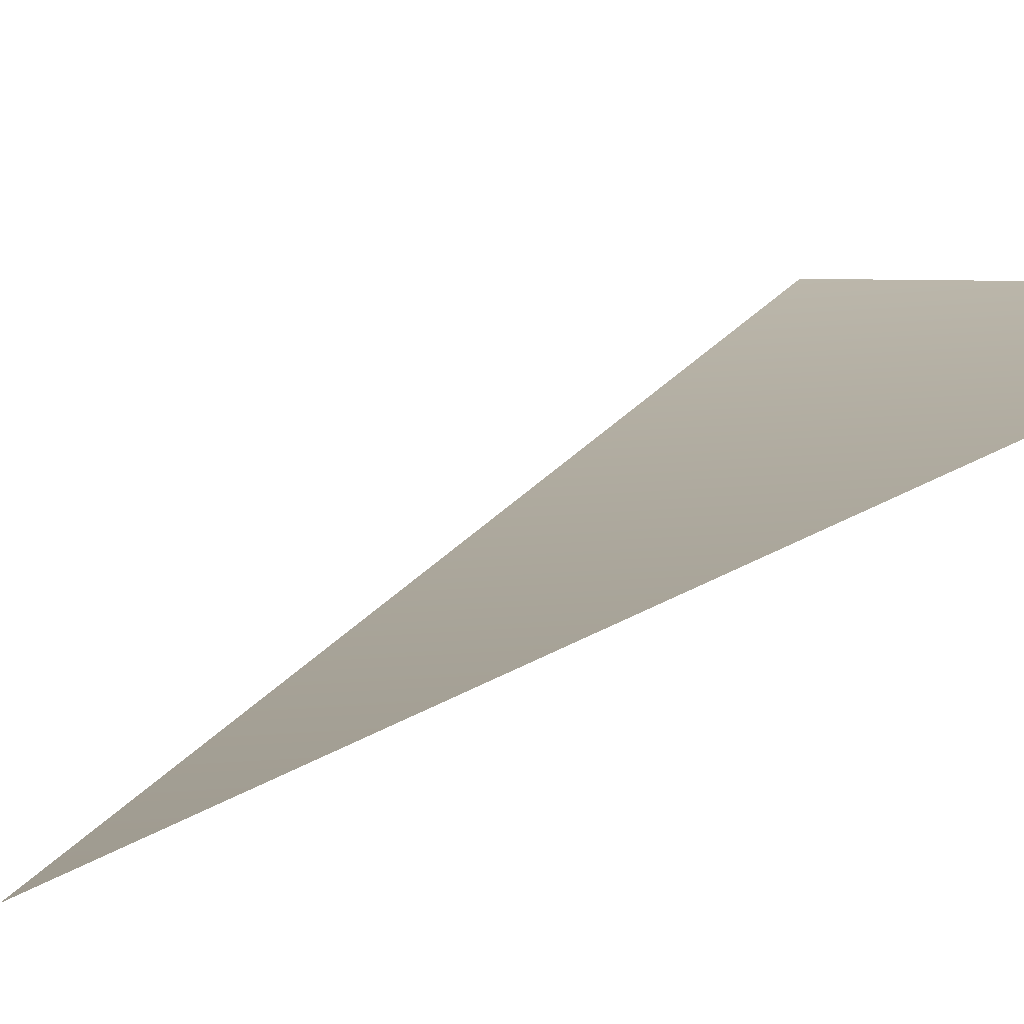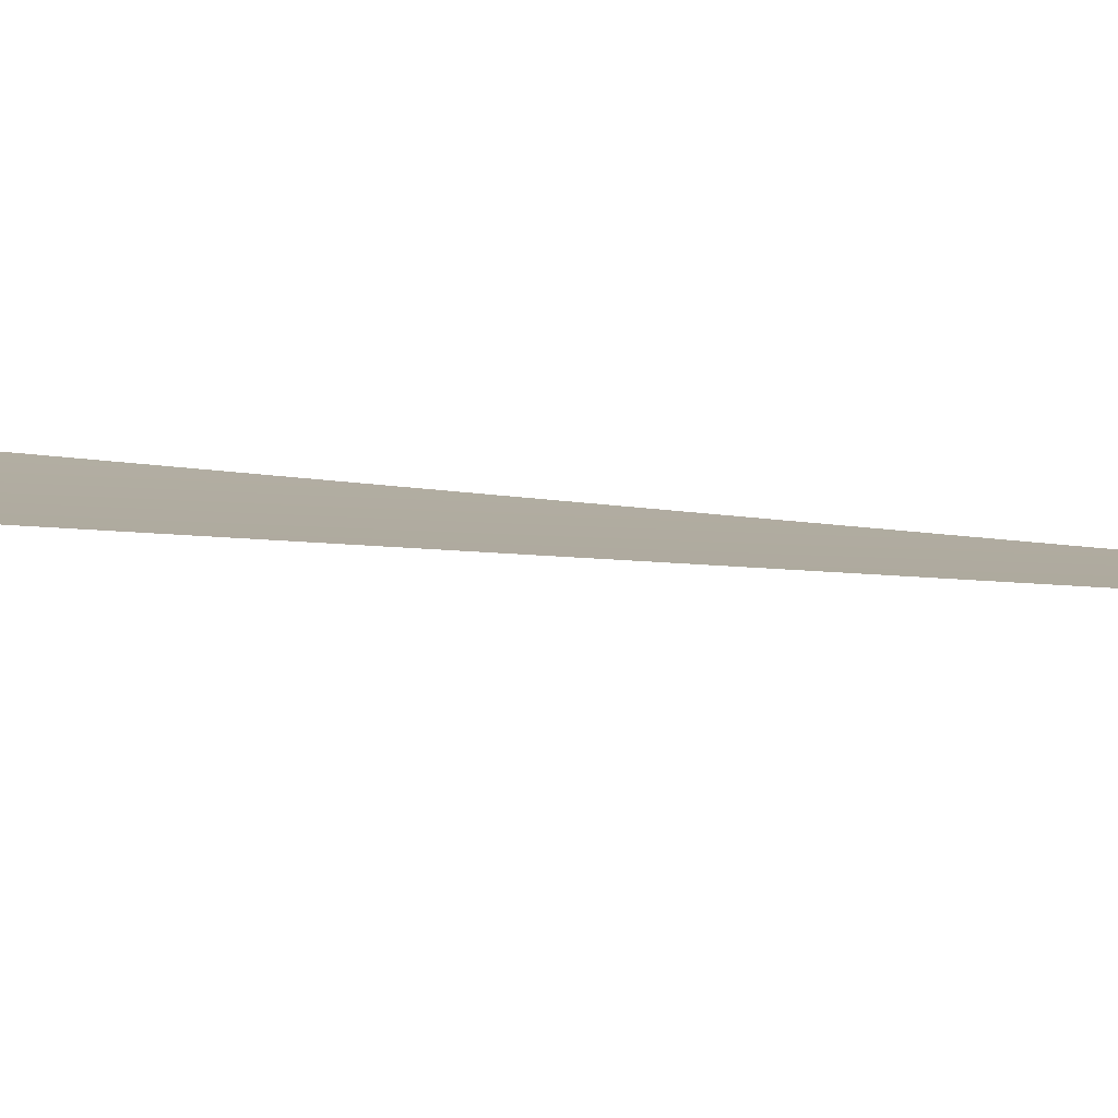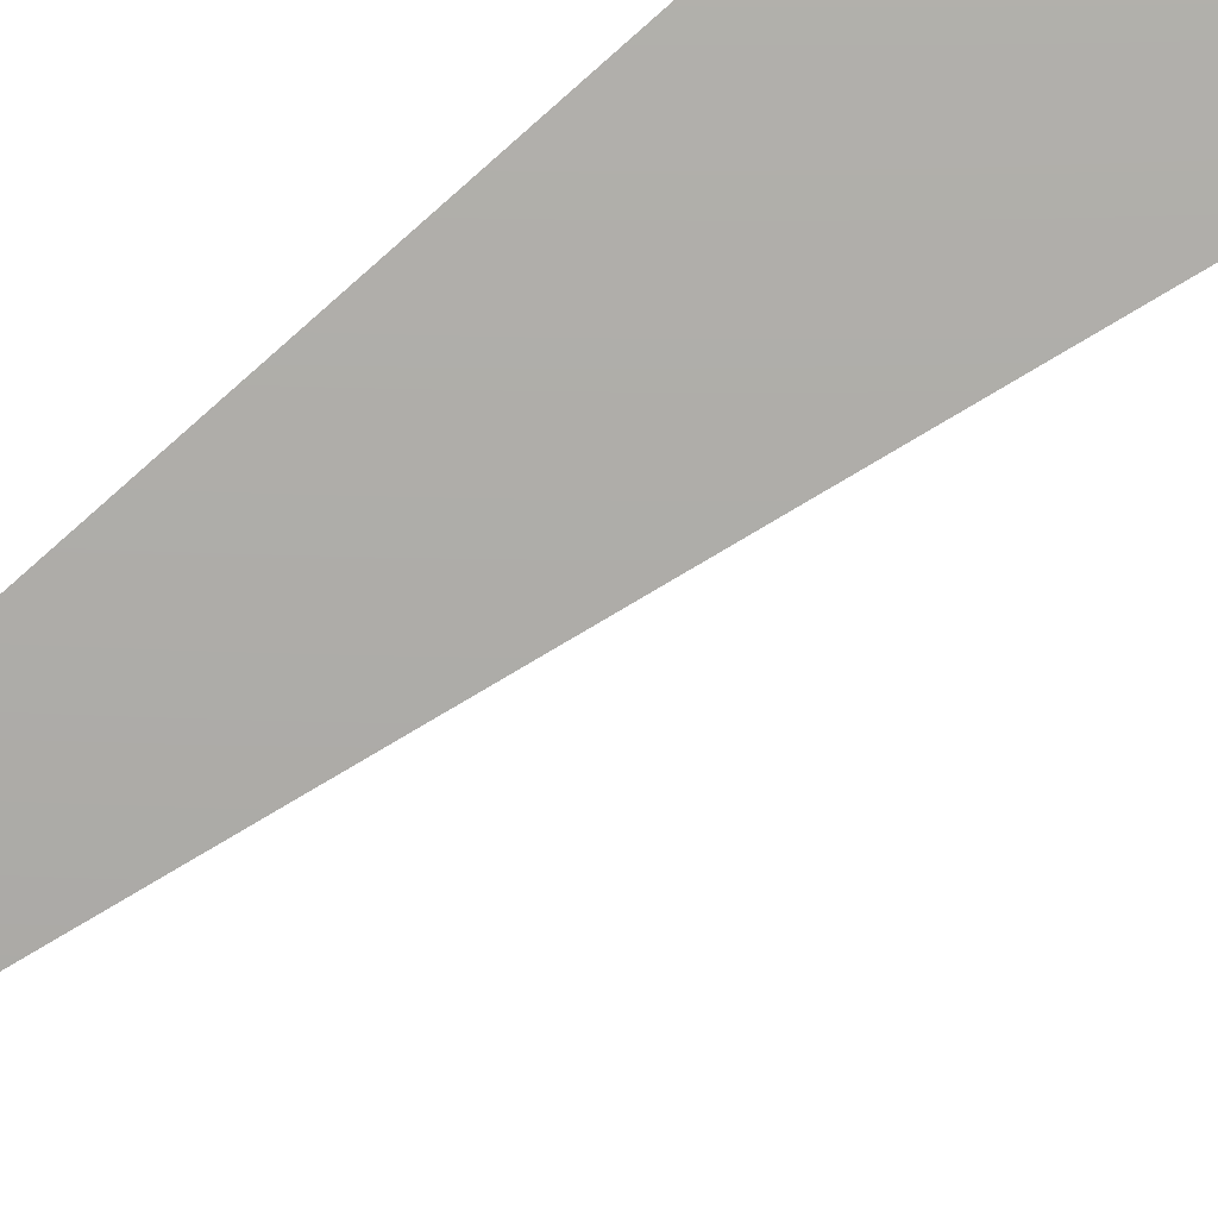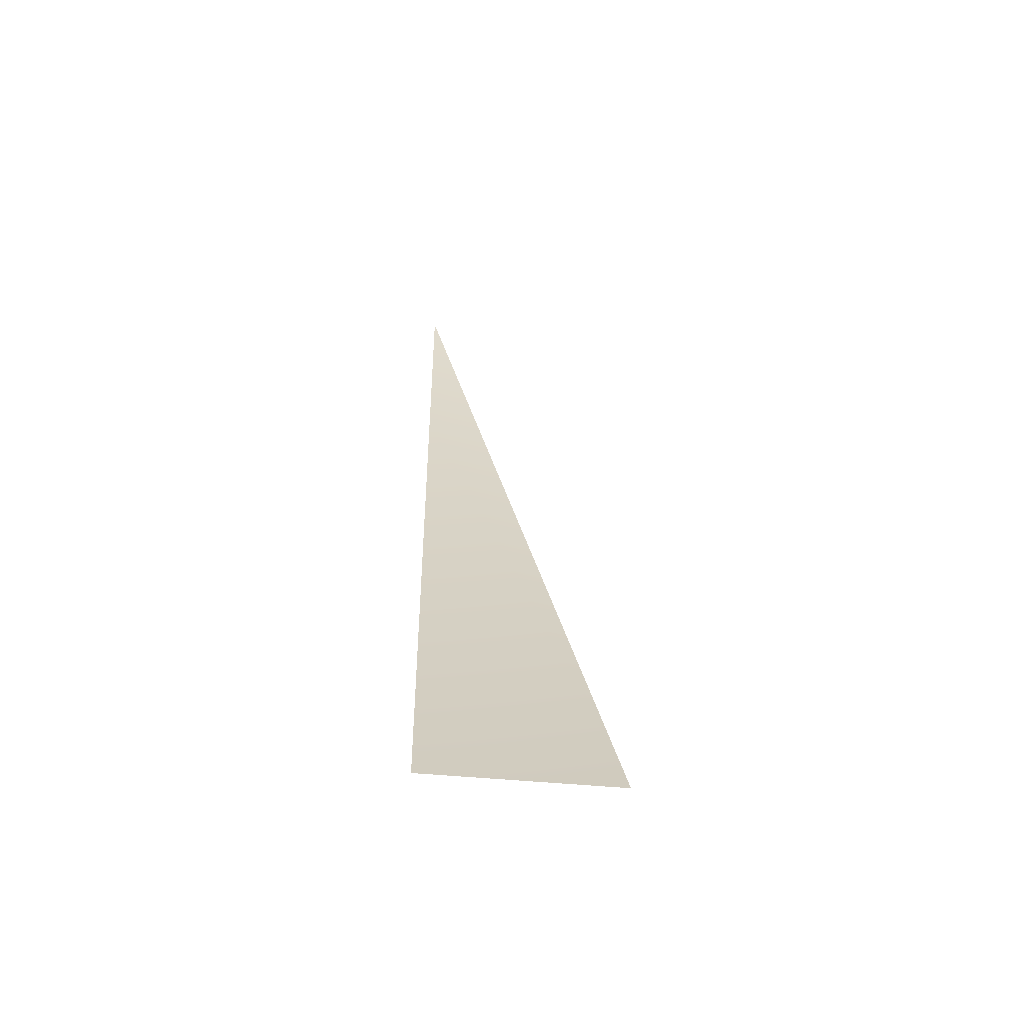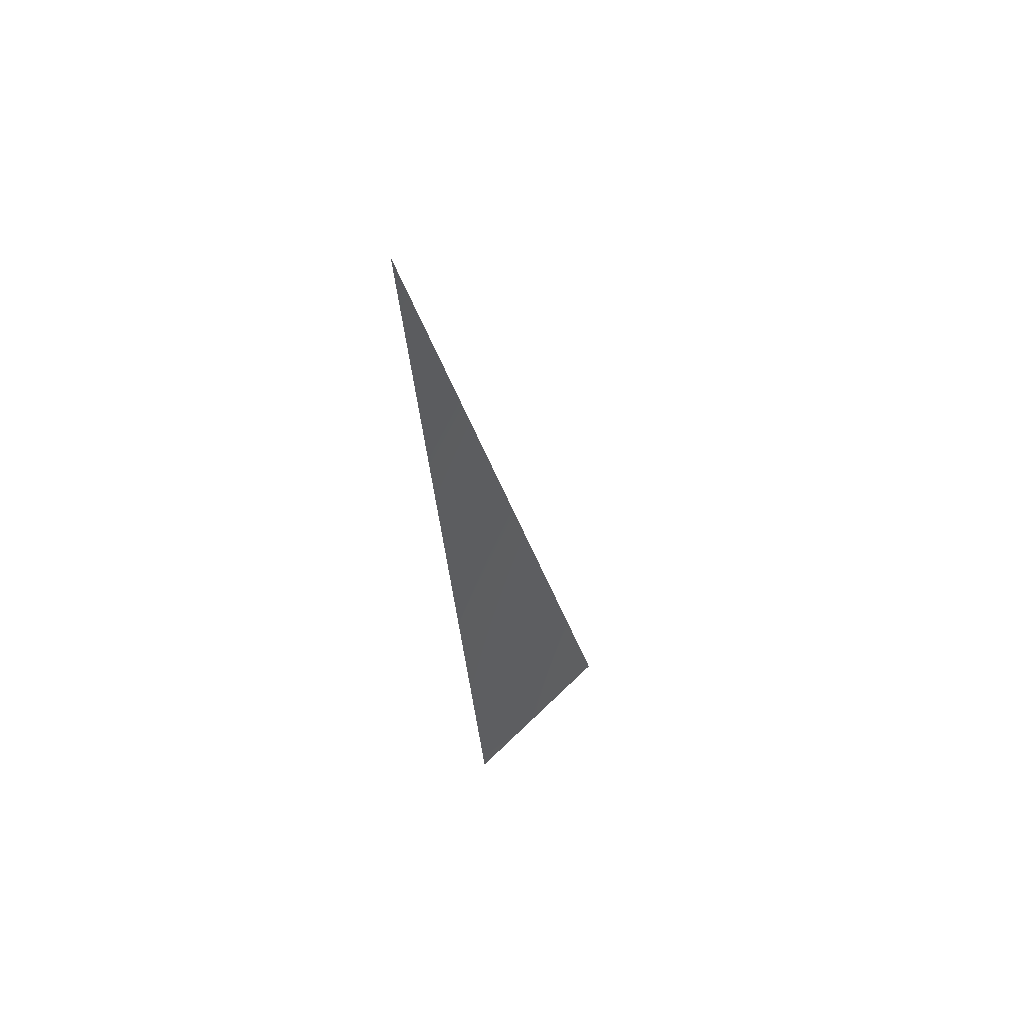
<metadata>
{"format":"obj","ext":"obj","renderer":"f3d","projection":"perspective","resolution":1024,"background":"white","views":[{"elev":3.7,"azim":23.1,"up":"+Y"},{"elev":9.5,"azim":-93.5,"up":"+Y"},{"elev":-73.6,"azim":131.1,"up":"+Y"},{"elev":-56.0,"azim":169.5,"up":"+Z"},{"elev":60.4,"azim":136.3,"up":"+Z"}]}
</metadata>
<code>
v -0.002789 -8192 -0.01402
v 1.819e-12 -8192 -0.0143
v 2.274e-12 -8035 -1598
v -311.8 -8035 -1567
f 1 2 3
f 1 3 4

</code>
